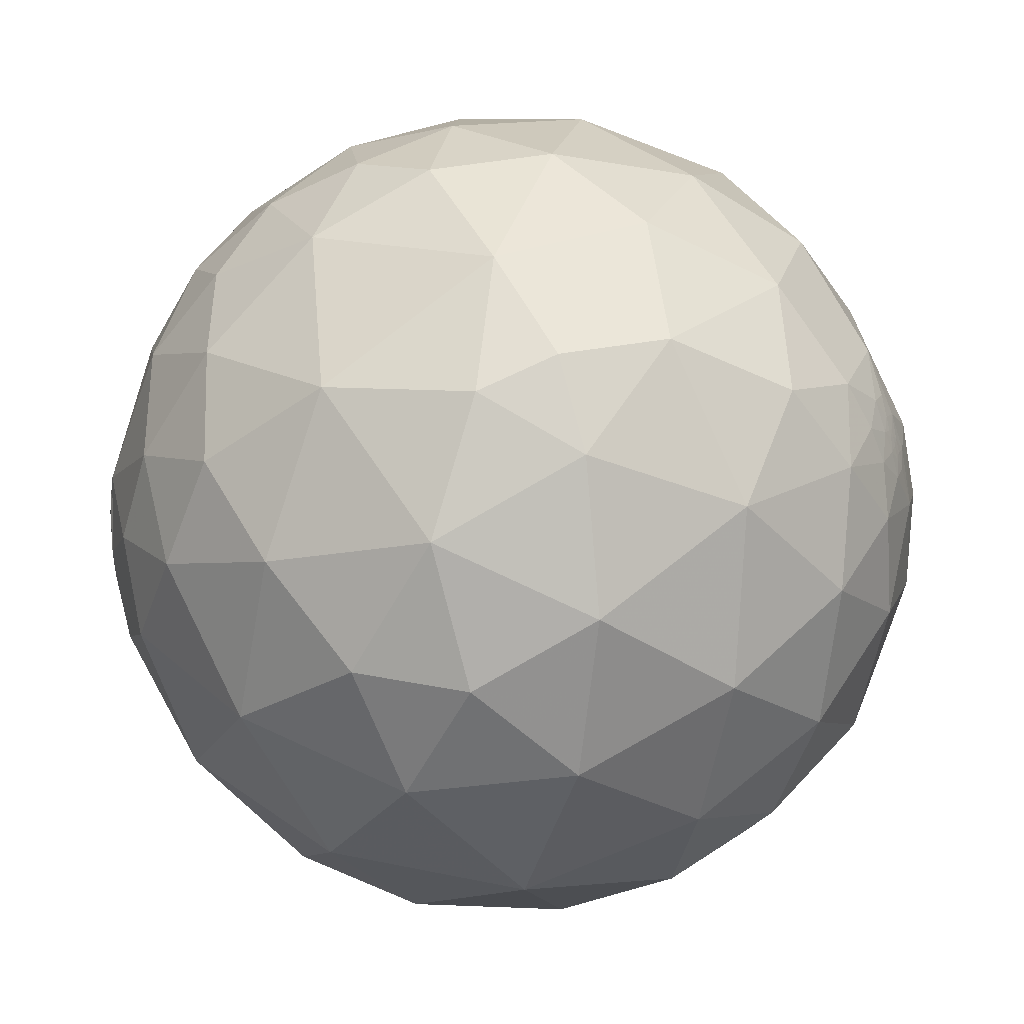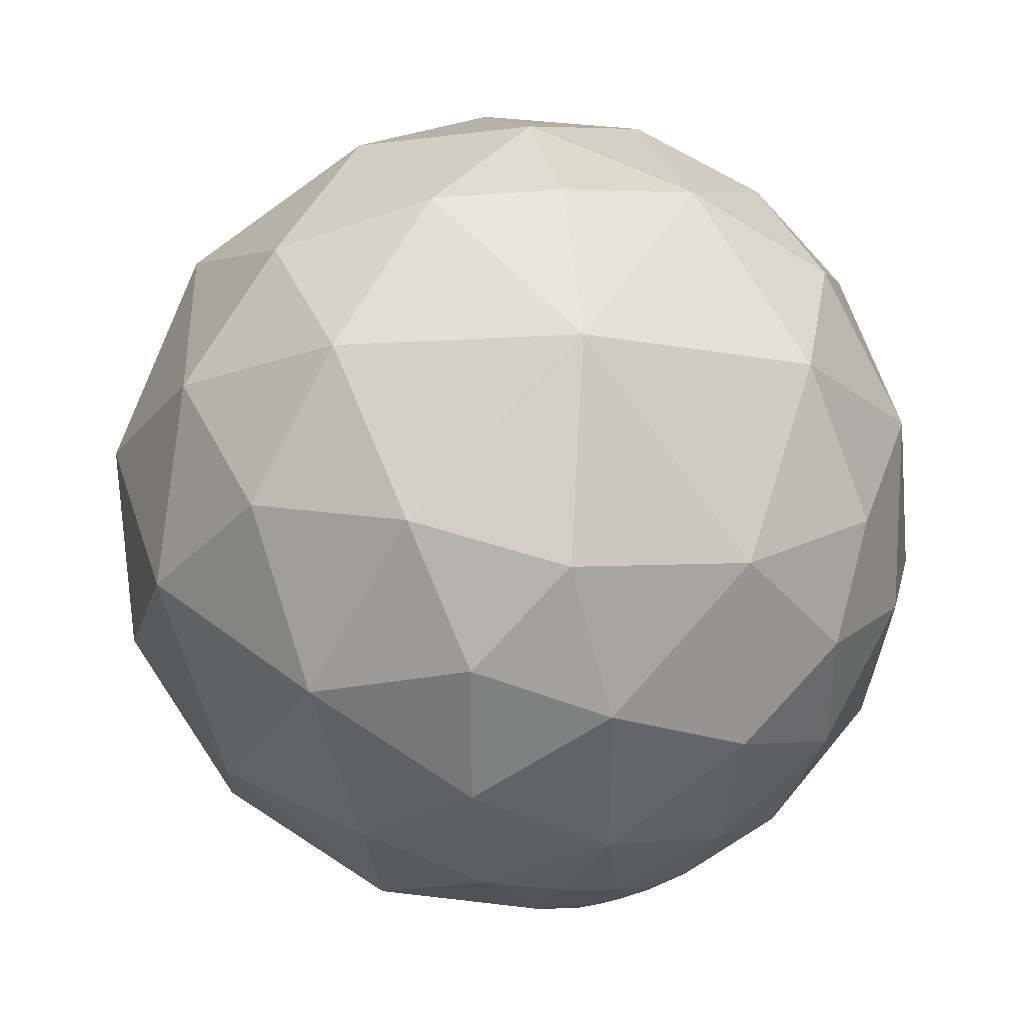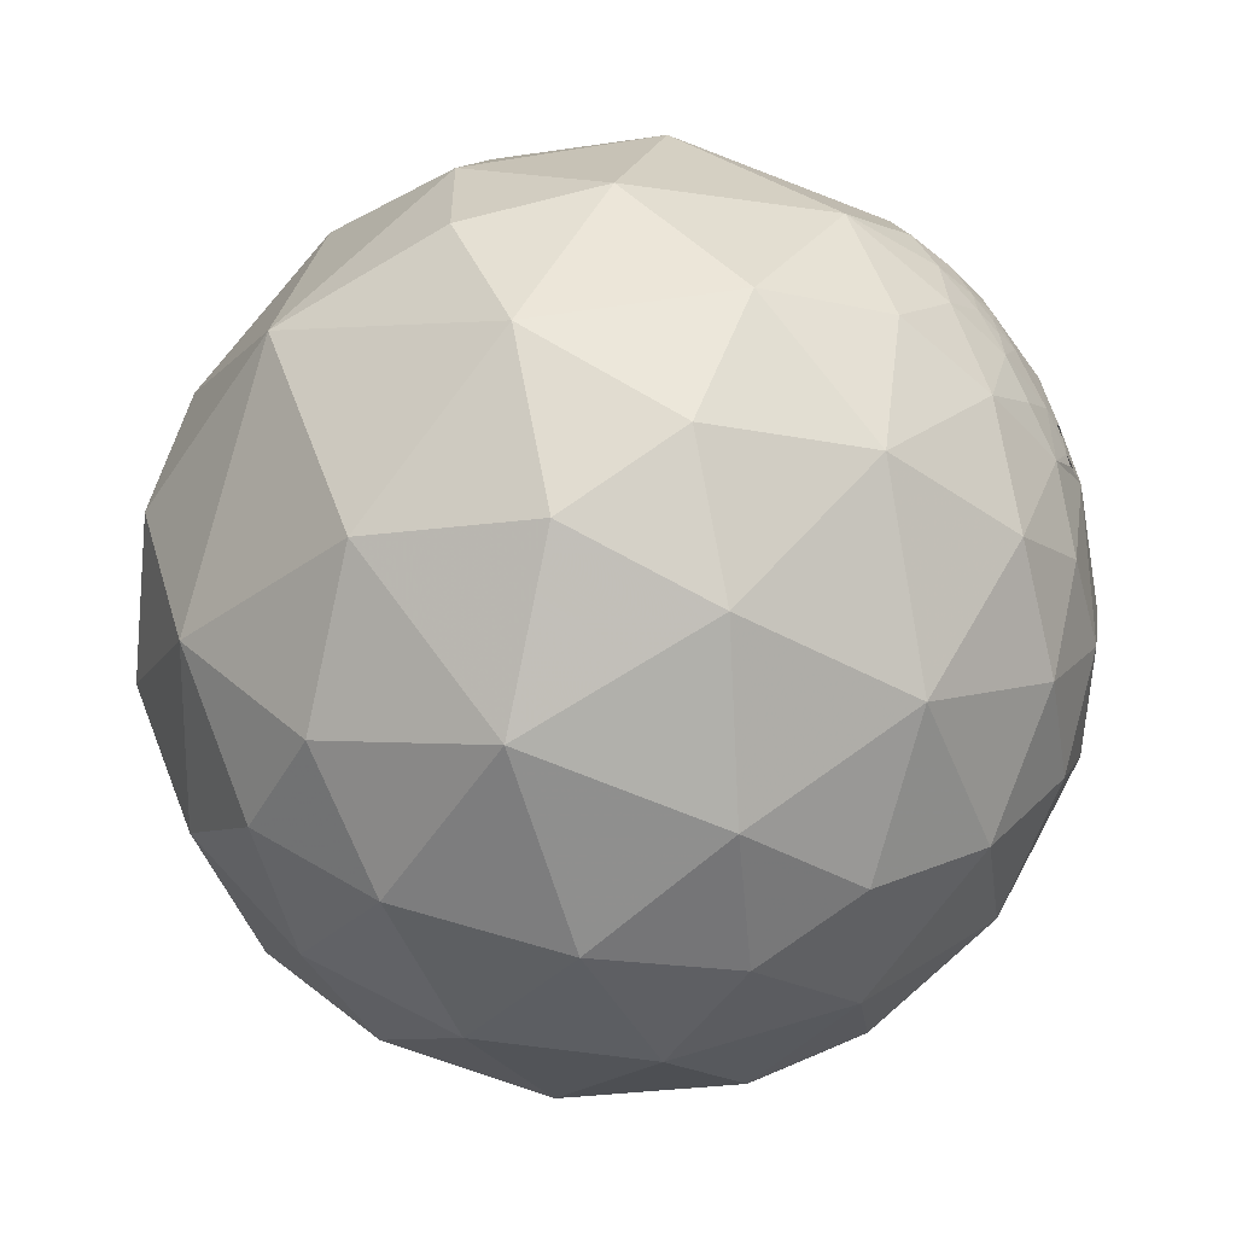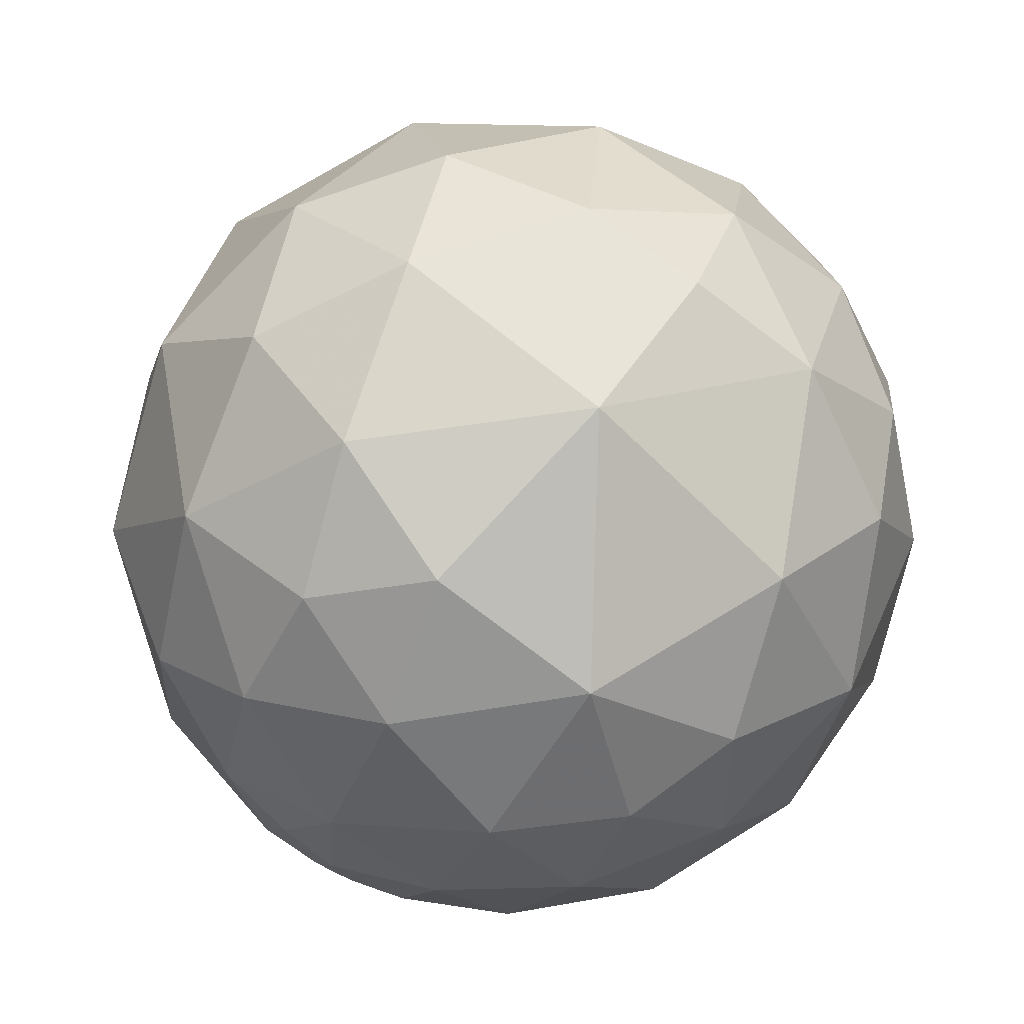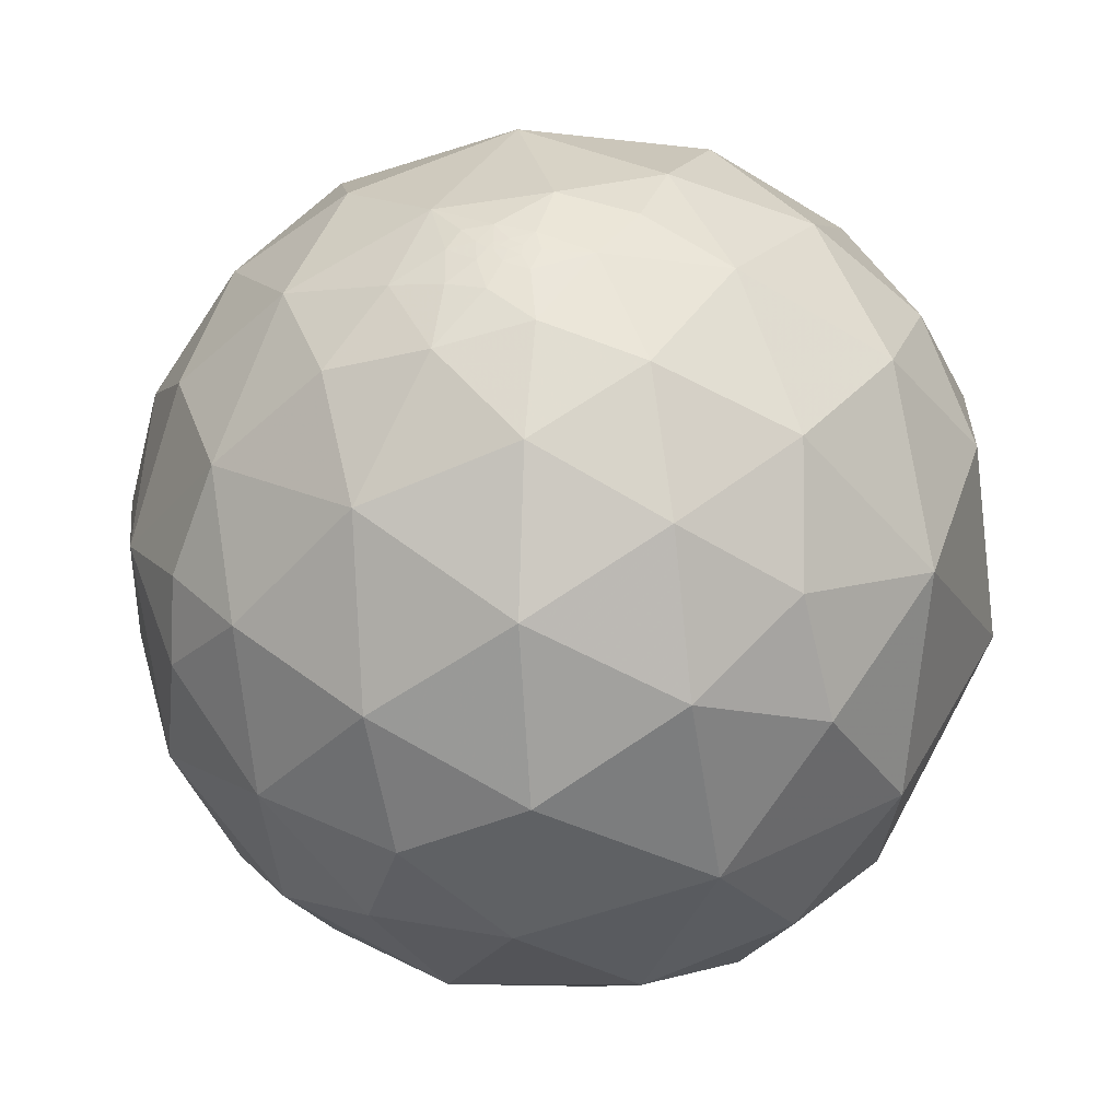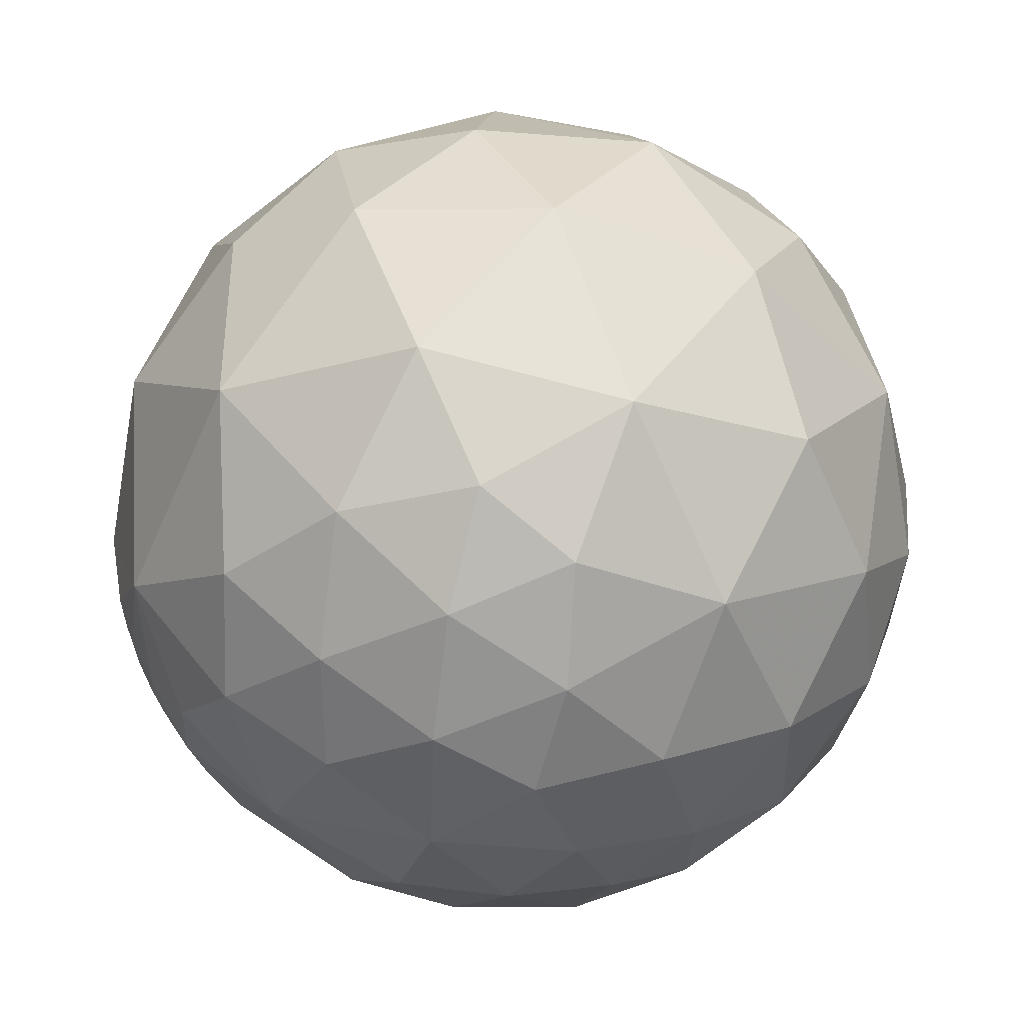
<metadata>
{"format":"obj","ext":"obj","renderer":"f3d","projection":"perspective","resolution":1024,"background":"white","views":[{"elev":-48.0,"azim":16.6,"up":"+Z"},{"elev":73.3,"azim":86.6,"up":"+Y"},{"elev":-60.8,"azim":-131.4,"up":"+Z"},{"elev":75.7,"azim":127.0,"up":"+Y"},{"elev":-50.2,"azim":90.3,"up":"+Z"},{"elev":79.4,"azim":-19.4,"up":"+Z"}]}
</metadata>
<code>
v -0.1823 -0.9823 -0.04395
v 0.3824 0.7778 -0.4988
v -0.09684 0.9826 -0.1585
v 0.3249 -0.4948 0.806
v 0.09185 -0.7595 0.644
v 0.03408 -0.3202 0.9467
v -0.1058 -0.1011 0.9892
v -0.2603 -0.3305 0.9072
v 0.2684 0.4702 0.8408
v -0.09069 -0.9692 0.2289
v 0.1268 -0.9243 0.3599
v 0.4041 0.9093 -0.09985
v -0.176 -0.8722 -0.4563
v 0.00731 -0.637 -0.7708
v 0.1867 0.7847 0.5911
v -0.06804 -0.5607 0.8252
v -0.2001 -0.7292 0.6544
v -0.3302 -0.913 0.2395
v -0.1498 -0.8782 0.4542
v -0.4727 -0.8562 -0.2085
v -0.08817 0.7274 -0.6805
v -0.3962 0.505 -0.7668
v 0.1645 -0.8273 -0.5371
v -0.06681 0.3257 -0.9431
v -0.4599 -0.887 0.04159
v 0.2843 0.9266 0.2463
v -0.1303 0.9118 0.3893
v -0.1308 0.2396 0.962
v -0.1513 0.6451 0.749
v 0.9756 -0.1355 -0.1726
v -0.5546 -0.3112 0.7717
v -0.4895 0.858 0.1556
v -0.4943 0.8575 -0.1423
v -0.2169 -0.1028 -0.9708
v 0.5942 0.7941 0.1277
v -0.6987 -0.6601 -0.2759
v 0.3702 -0.9165 0.1513
v 0.407 -0.7749 0.4836
v 0.2367 0.5525 -0.7992
v -0.4149 -0.03681 0.9091
v -0.6968 -0.04944 0.7156
v -0.992 -0.1233 0.02645
v -0.9324 -0.3592 -0.04055
v -0.9468 -0.3084 0.09159
v 0.9756 -0.1355 -0.1726
v 0.9756 -0.1355 -0.1726
v 0.9756 -0.1355 -0.1726
v 0.9756 -0.1355 -0.1726
v 0.9756 -0.1355 -0.1726
v 0.9756 -0.1355 -0.1726
v -0.7918 -0.2862 0.5396
v -0.4577 -0.7474 0.4816
v -0.6749 -0.7379 -0.0036
v -0.8806 -0.4666 -0.08303
v 0.9757 -0.1355 -0.1722
v 0.9756 -0.1353 -0.1727
v 0.9757 -0.1356 -0.1724
v 0.9756 -0.1355 -0.1726
v 0.9756 -0.1355 -0.1726
v 0.9756 -0.1355 -0.1726
v 0.9756 -0.1355 -0.1727
v 0.9756 -0.1355 -0.1726
v 0.9756 -0.1355 -0.1726
v 0.9756 -0.1355 -0.1726
v 0.3662 -0.6738 -0.6418
v 0.9756 -0.1354 -0.1727
v 0.9758 -0.135 -0.172
v 0.9758 -0.136 -0.1714
v 0.6785 0.2237 -0.6997
v 0.9827 -0.07381 -0.1701
v 0.977 -0.1325 -0.1673
v 0.3475 -0.8167 -0.4607
v 0.239 -0.9433 -0.2303
v 0.9756 -0.1359 -0.1723
v 0.9756 -0.1355 -0.1726
v 0.9756 -0.1355 -0.1726
v 0.9756 -0.1354 -0.173
v 0.9756 -0.1357 -0.1727
v 0.9756 -0.1356 -0.1727
v 0.9756 -0.1355 -0.1726
v 0.9755 -0.135 -0.1739
v -0.5626 -0.7975 0.2176
v -0.6678 -0.5299 -0.5227
v 0.9756 -0.1355 -0.1726
v 0.9815 -0.0366 -0.1878
v 0.9781 0.07488 -0.1943
v 0.9787 -0.1217 -0.1656
v 0.969 -0.05852 -0.24
v 0.6944 -0.4999 0.5176
v 0.9756 -0.1355 -0.1726
v 0.5401 -0.08255 -0.8376
v 0.3704 0.2591 -0.892
v 0.8044 -0.06976 -0.59
v 0.8815 0.1807 -0.4363
v 0.9176 0.362 -0.1646
v 0.8616 -0.46 0.2146
v 0.6355 -0.2 0.7458
v -0.2446 -0.4119 -0.8778
v 0.5856 0.6478 0.4873
v 0.6934 0.6988 -0.1756
v -0.8421 0.4035 -0.3578
v -0.9548 0.1309 -0.267
v 0.3149 -0.3966 -0.8623
v -0.4377 0.7325 0.5214
v -0.7835 -0.5508 0.2877
v -0.5698 -0.255 -0.7812
v -0.6589 0.3992 -0.6375
v 0.9783 -0.1042 -0.1792
v 0.6588 -0.7211 0.2145
v 0.5061 0.4864 -0.7123
v 0.7273 0.489 -0.4815
v 0.9833 -0.1029 -0.1504
v 0.9306 -0.04722 -0.363
v 0.9492 -0.1476 -0.2778
v 0.9999 -0.0103 -0.0003145
v 0.9744 -0.1704 -0.1463
v 0.9223 -0.09206 0.3754
v 0.9635 -0.2677 -0.00901
v 0.8002 -0.4842 -0.3538
v 0.8828 -0.257 -0.3932
v 0.9654 -0.1689 -0.1986
v 0.9602 -0.2333 -0.1538
v 0.6611 -0.4144 -0.6255
v 0.5782 -0.7233 -0.3776
v 0.8244 0.548 0.1417
v 0.9754 -0.138 -0.1721
v -0.7445 0.6625 -0.08299
v -0.7733 0.545 0.324
v -0.9147 -0.2546 0.3138
v 0.9658 0.2296 0.1209
v -0.9973 -0.07224 -0.01202
v -0.9849 -0.1452 0.09376
v -0.9603 -0.2269 -0.1625
v -0.9547 -0.1159 -0.2741
v -0.8233 0.06919 -0.5634
v -0.8354 -0.2876 -0.4684
v -0.9809 -0.1943 0.004895
v -0.5277 0.721 -0.4491
v -0.823 -0.4692 -0.3201
v 0.984 0.1672 -0.06073
v -0.9847 -0.1484 -0.09142
v 0.9771 -0.07772 -0.198
v 0.9704 -0.1152 -0.2123
v -0.9662 0.2573 0.01338
v -0.985 0.07934 0.1534
v -0.9865 -0.03157 0.1605
v -0.9673 -0.139 0.212
v 0.9745 -0.1473 -0.1694
v -0.9956 -0.06874 0.06338
v -0.9022 -0.4177 -0.1077
v -0.9256 -0.371 -0.07452
v -0.9168 -0.3833 -0.1123
v -0.9371 -0.3433 -0.06278
v -0.995 0.01386 -0.09923
v -0.9907 -0.1348 -0.01806
v 0.9762 -0.1372 -0.168
v -0.5017 -0.7388 -0.45
v 0.2709 -0.03113 0.9621
v -0.3777 -0.5578 0.7391
v 0.09684 -0.9905 0.09745
v -0.6215 -0.5142 0.591
v 0.9756 -0.1355 -0.1726
v 0.9757 -0.1366 -0.1715
v 0.9756 -0.1355 -0.1726
v 0.006727 -0.339 -0.9408
v 0.6651 0.2121 0.716
v 0.9859 -0.1345 -0.09991
v 0.8092 -0.5806 -0.0901
v -0.9984 0.02998 0.04708
v 0.974 -0.2021 -0.1026
v 0.9401 -0.2329 -0.2488
v -0.5736 0.3467 0.7421
v -0.9515 -0.2989 -0.07314
v -0.9187 -0.3368 -0.206
v -0.9223 0.05633 0.3824
v 0.9898 -0.04741 -0.1344
v 0.979 -0.1353 -0.1525
v 0.1712 -0.0607 -0.9834
v 0.9755 -0.1357 -0.1734
v -0.498 0.1716 -0.85
v 0.9122 -0.3501 -0.2127
v -0.9067 -0.402 -0.1276
v 0.855 0.3334 0.3972
v 0.9749 -0.1334 -0.1784
v -0.3842 -0.6148 -0.6887
v 0.5629 -0.8235 -0.0704
f 8 6 7
f 37 11 160
f 3 12 2
f 34 106 180
f 54 53 105
f 79 78 77
f 179 126 184
f 117 97 89
f 96 109 168
f 168 119 181
f 96 118 117
f 119 120 181
f 104 32 128
f 172 128 175
f 132 137 44
f 41 175 51
f 138 127 33
f 102 134 154
f 16 6 8
f 26 27 15
f 40 28 172
f 159 161 52
f 49 162 58
f 71 156 67
f 88 85 142
f 96 89 109
f 91 103 178
f 166 117 183
f 136 174 134
f 175 146 147
f 127 101 144
f 143 184 121
f 69 92 110
f 6 4 158
f 83 157 36
f 83 136 106
f 85 88 86
f 117 115 130
f 175 144 145
f 2 21 3
f 29 28 9
f 185 14 13
f 24 92 178
f 61 62 164
f 159 17 16
f 18 82 25
f 26 35 12
f 12 3 26
f 22 107 138
f 40 7 28
f 29 172 28
f 59 47 63
f 159 8 31
f 31 8 40
f 53 20 25
f 53 36 20
f 34 180 24
f 47 50 46
f 48 46 49
f 156 163 68
f 13 23 73
f 162 59 63
f 59 45 50
f 76 58 64
f 72 124 73
f 76 64 90
f 77 66 60
f 81 184 67
f 53 25 82
f 60 164 75
f 60 66 164
f 123 119 124
f 108 112 87
f 92 69 91
f 89 96 117
f 117 166 97
f 2 111 110
f 2 12 100
f 53 82 105
f 107 101 138
f 183 117 130
f 110 111 69
f 94 113 93
f 93 69 94
f 113 94 86
f 113 88 114
f 113 120 93
f 117 118 115
f 181 171 122
f 124 65 123
f 56 80 66
f 100 95 111
f 135 101 107
f 44 173 43
f 130 115 140
f 149 42 132
f 142 108 143
f 121 184 148
f 176 115 167
f 144 154 169
f 70 176 112
f 147 44 129
f 131 42 149
f 174 182 152
f 54 150 182
f 151 54 43
f 173 151 153
f 141 154 134
f 137 155 141
f 73 1 13
f 38 5 11
f 4 5 38
f 28 158 9
f 1 10 18
f 35 100 12
f 185 13 157
f 19 11 5
f 19 5 17
f 22 24 180
f 29 27 104
f 107 22 180
f 159 52 17
f 32 3 33
f 3 32 27
f 37 160 73
f 34 98 106
f 106 98 185
f 56 77 81
f 75 90 60
f 163 74 68
f 78 74 179
f 76 164 48
f 143 88 142
f 73 124 186
f 91 93 123
f 97 4 89
f 178 103 165
f 99 166 183
f 183 125 99
f 103 123 65
f 186 168 109
f 168 186 124
f 118 167 115
f 167 118 170
f 168 118 96
f 129 105 51
f 155 42 131
f 180 135 107
f 174 133 134
f 121 122 171
f 175 129 51
f 138 101 127
f 115 176 86
f 45 162 49
f 179 163 126
f 106 136 135
f 84 80 90
f 148 116 121
f 175 145 146
f 132 44 147
f 174 173 133
f 148 184 126
f 178 34 24
f 97 158 4
f 99 26 15
f 18 19 52
f 64 62 84
f 100 125 95
f 36 139 83
f 86 94 95
f 2 110 39
f 172 29 104
f 54 151 152
f 113 86 88
f 123 93 120
f 122 118 181
f 54 182 174
f 139 174 136
f 144 175 128
f 126 156 148
f 13 1 20
f 16 5 4
f 160 11 10
f 98 165 14
f 103 14 165
f 8 159 16
f 47 46 48
f 48 49 76
f 79 77 60
f 50 45 46
f 52 161 105
f 36 54 139
f 77 179 81
f 184 81 179
f 67 56 81
f 68 55 67
f 62 63 30
f 63 58 162
f 63 62 64
f 85 70 142
f 72 73 23
f 164 76 75
f 55 68 57
f 70 112 108
f 143 114 88
f 32 104 27
f 177 112 167
f 171 181 120
f 84 66 80
f 108 87 184
f 1 73 160
f 43 173 153
f 156 177 148
f 21 24 22
f 158 7 6
f 18 25 1
f 26 3 27
f 59 50 47
f 77 56 66
f 62 30 164
f 120 113 114
f 37 73 186
f 109 37 186
f 114 143 121
f 121 116 122
f 130 140 95
f 86 176 85
f 131 169 154
f 164 66 61
f 67 55 56
f 22 138 21
f 185 157 83
f 36 157 20
f 136 83 139
f 180 106 135
f 158 166 9
f 159 31 161
f 102 135 134
f 132 147 146
f 15 29 9
f 13 14 23
f 24 21 39
f 92 24 39
f 10 19 18
f 4 6 16
f 7 40 8
f 47 30 63
f 109 38 37
f 41 31 40
f 49 46 45
f 161 51 105
f 82 52 105
f 54 36 53
f 55 80 56
f 156 126 163
f 55 57 80
f 30 47 48
f 30 48 164
f 49 58 76
f 162 45 59
f 57 78 79
f 74 78 57
f 23 14 65
f 65 72 23
f 60 90 80
f 67 156 68
f 71 67 184
f 179 77 78
f 179 74 163
f 64 84 90
f 90 75 76
f 69 111 94
f 4 38 89
f 92 91 178
f 93 91 69
f 97 166 158
f 99 9 166
f 111 95 94
f 165 98 34
f 99 125 35
f 100 111 2
f 102 101 135
f 40 172 41
f 119 168 124
f 169 146 145
f 145 144 169
f 173 174 152
f 32 33 127
f 128 32 127
f 172 104 128
f 31 51 161
f 31 41 51
f 183 130 125
f 184 87 71
f 132 42 137
f 133 141 134
f 134 135 136
f 173 44 137
f 146 169 149
f 149 132 146
f 95 140 86
f 141 155 131
f 70 85 176
f 144 128 127
f 149 169 131
f 116 148 177
f 87 177 71
f 154 141 131
f 184 143 108
f 37 38 11
f 5 16 17
f 20 157 13
f 28 7 158
f 185 98 14
f 99 15 9
f 11 19 10
f 25 20 1
f 29 15 27
f 83 106 185
f 44 54 105
f 54 44 43
f 124 72 65
f 71 177 156
f 108 142 70
f 74 57 68
f 57 79 60
f 80 57 60
f 177 87 112
f 38 109 89
f 103 91 123
f 103 65 14
f 170 116 167
f 167 116 177
f 120 119 123
f 122 116 170
f 118 122 170
f 168 181 118
f 125 130 95
f 175 41 172
f 105 129 44
f 155 137 42
f 141 173 137
f 173 141 133
f 114 121 171
f 129 175 147
f 115 86 140
f 101 102 144
f 154 144 102
f 110 92 39
f 176 167 112
f 34 178 165
f 138 3 21
f 138 33 3
f 26 99 35
f 52 19 17
f 84 62 61
f 125 100 35
f 84 61 66
f 63 64 58
f 18 52 82
f 2 39 21
f 139 54 174
f 152 150 54
f 160 10 1
f 114 171 120
f 152 151 173

</code>
